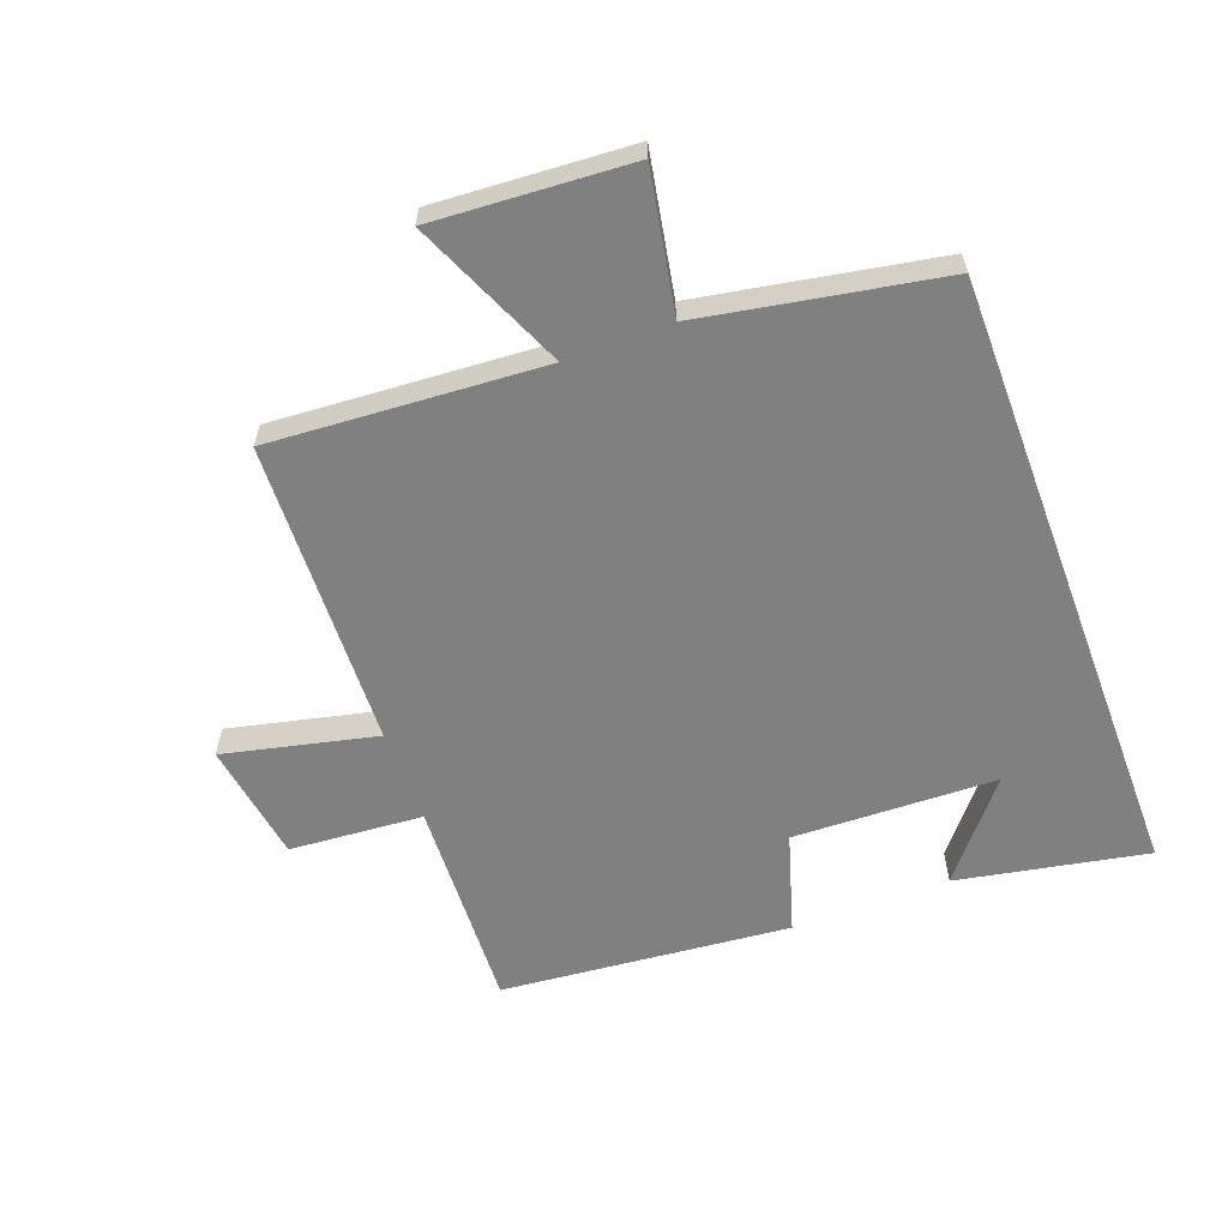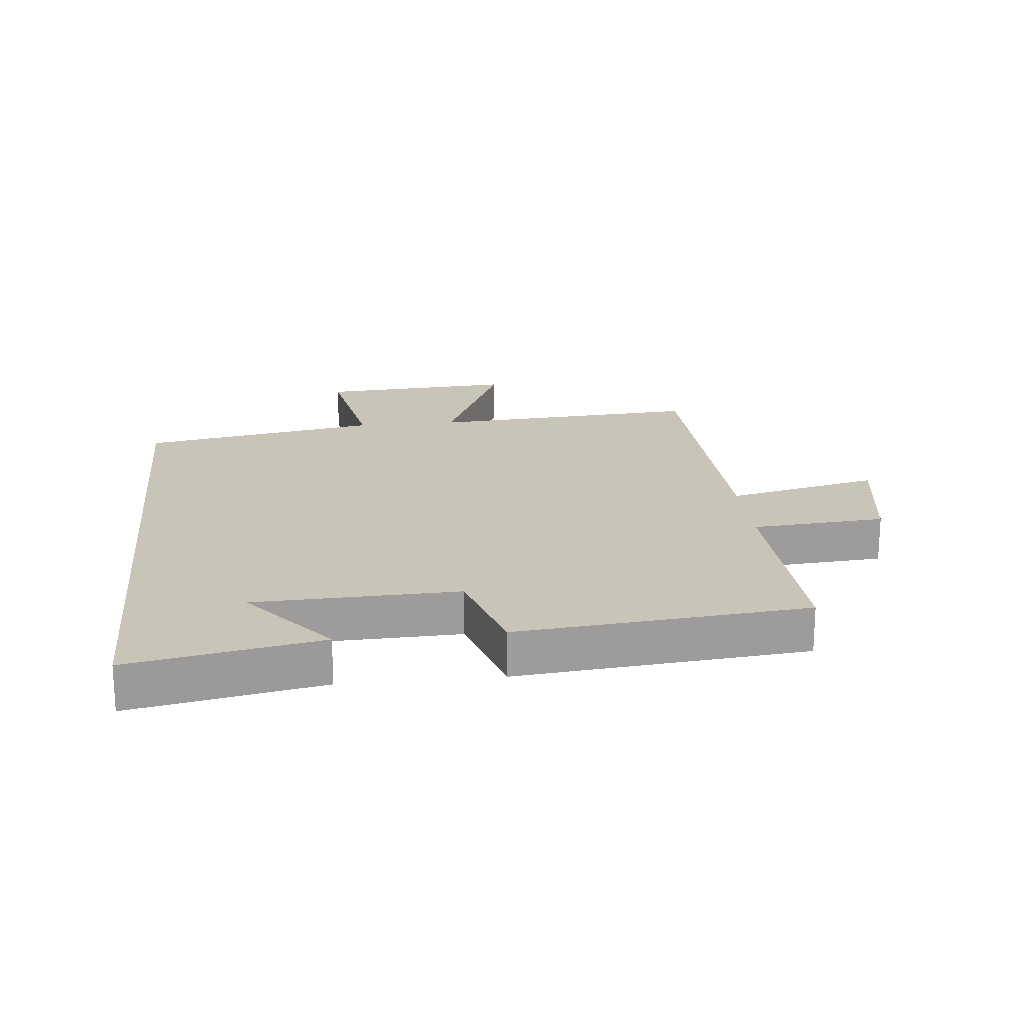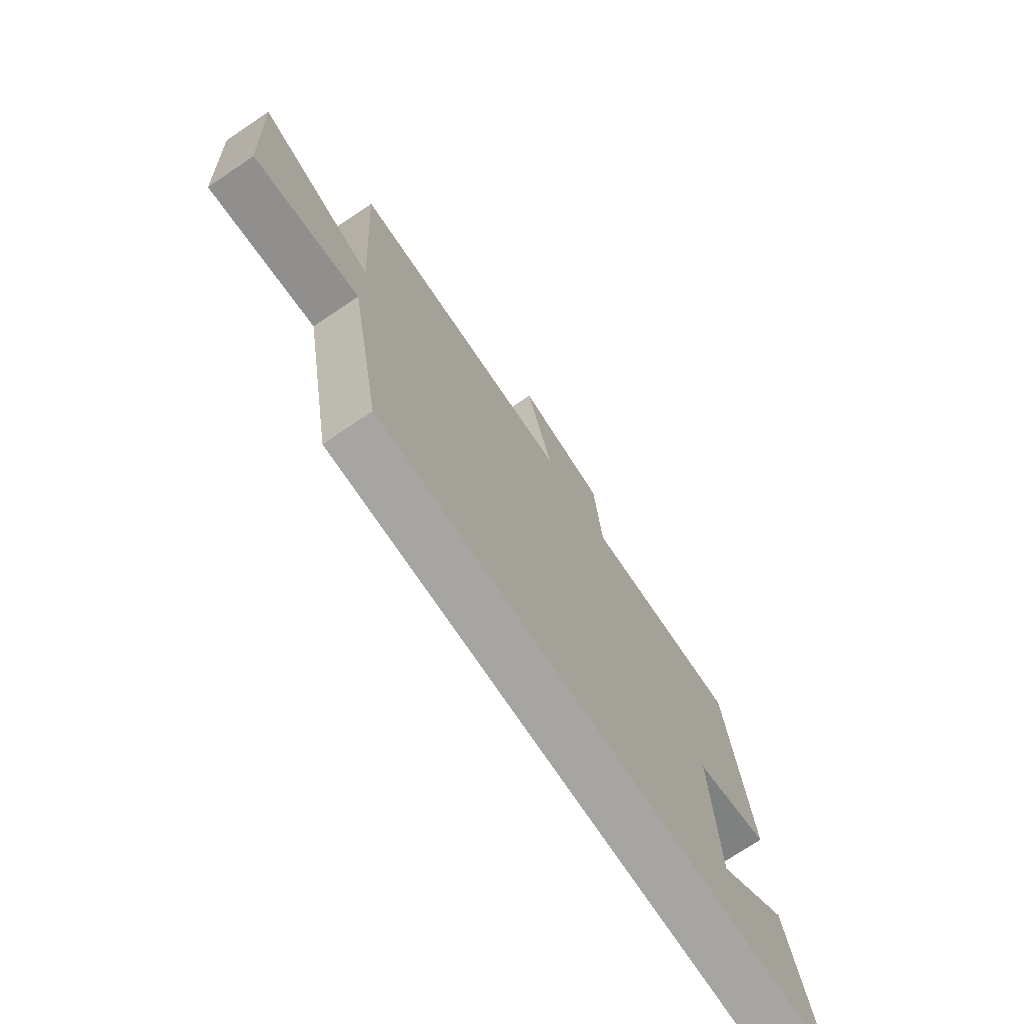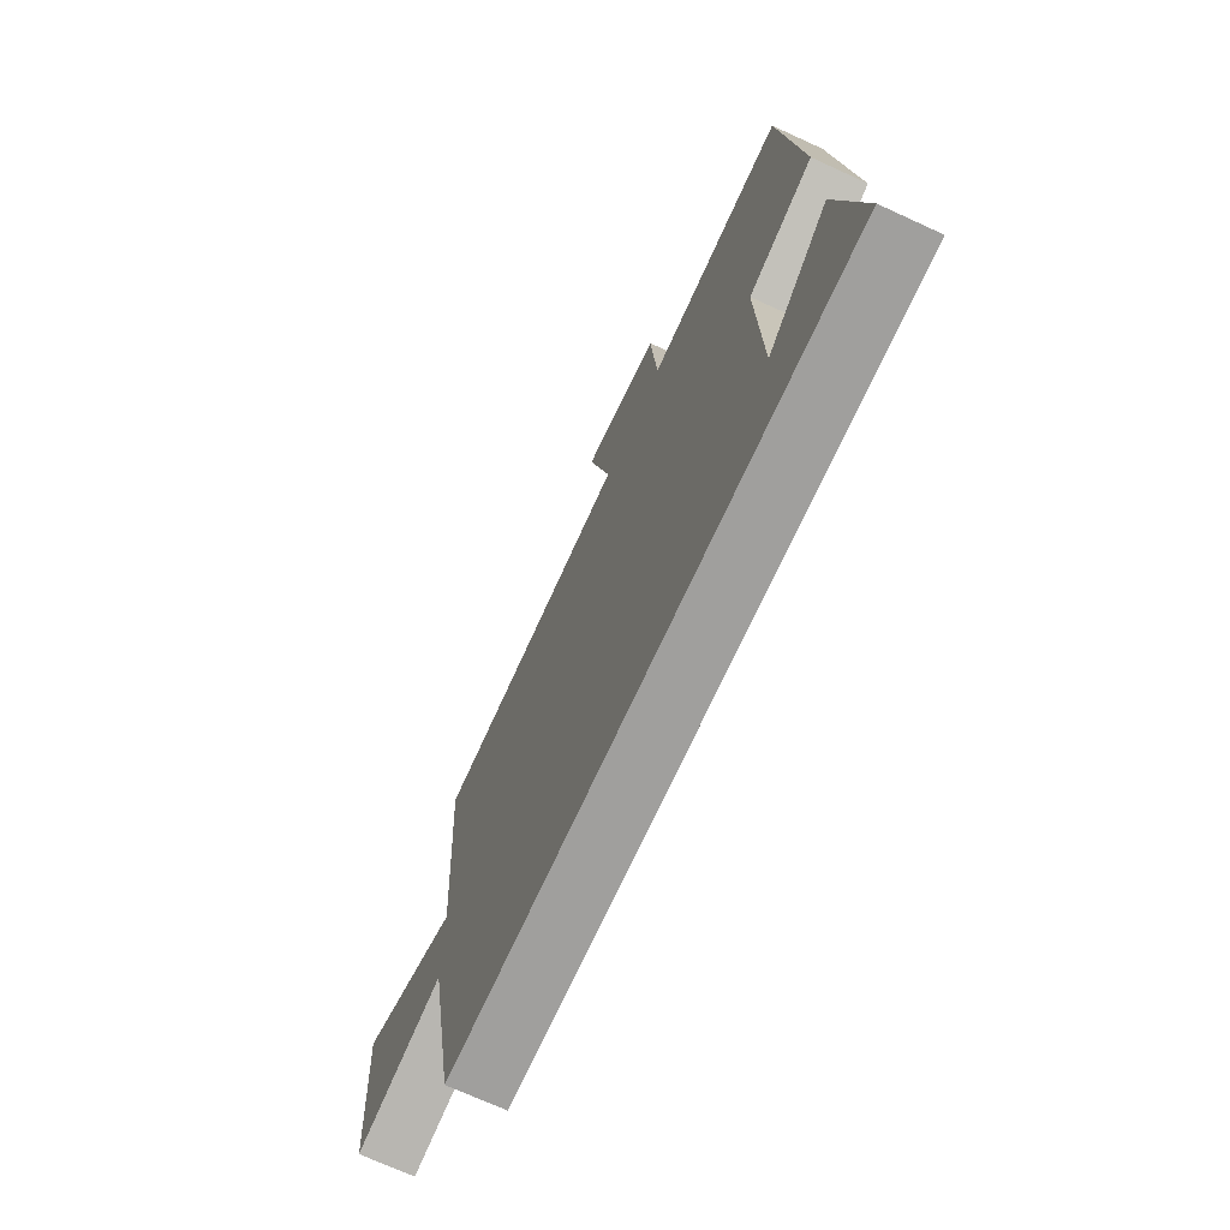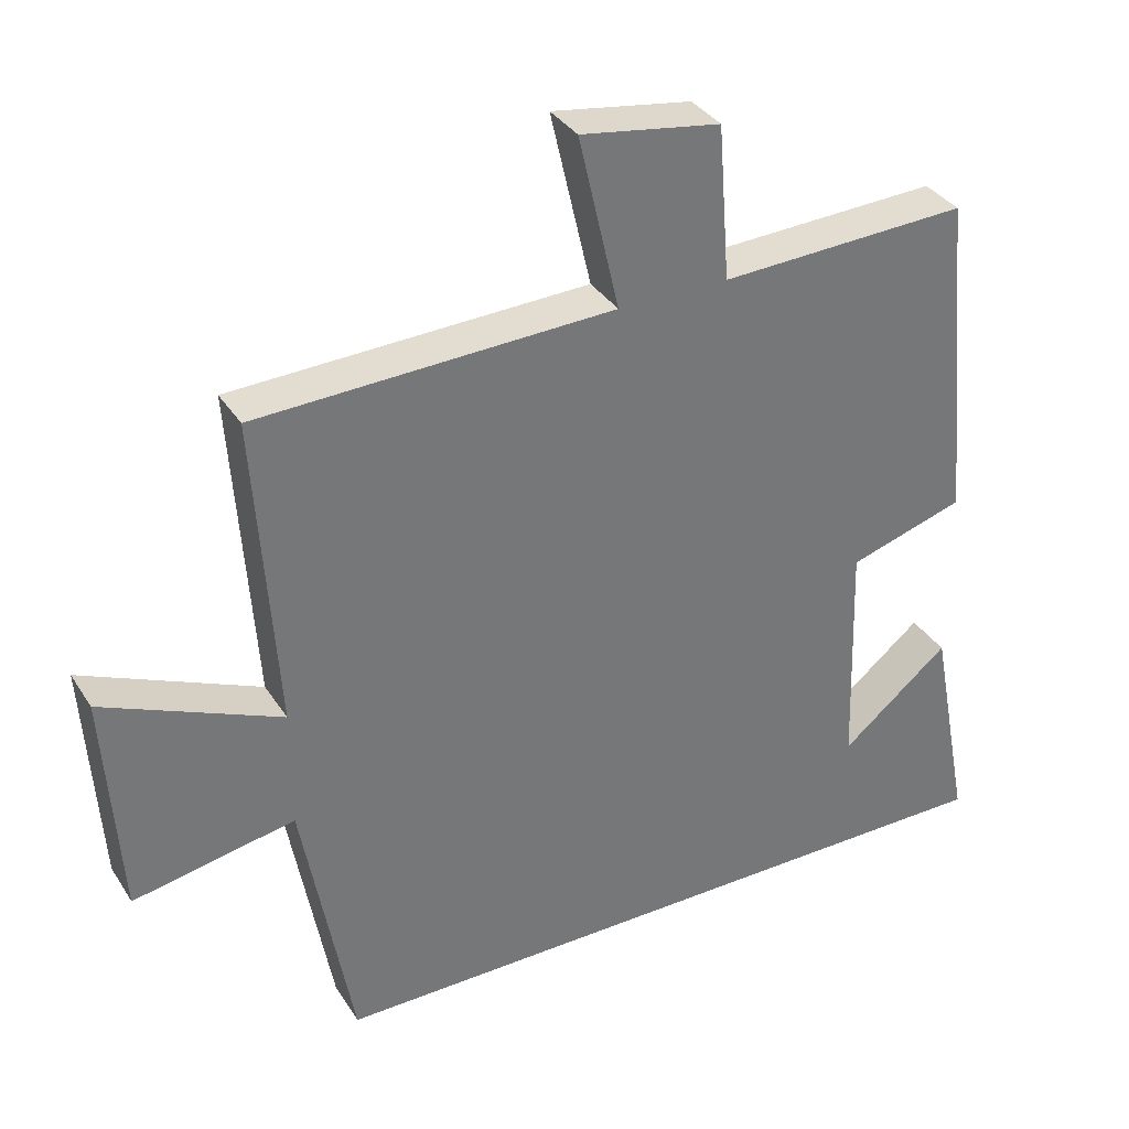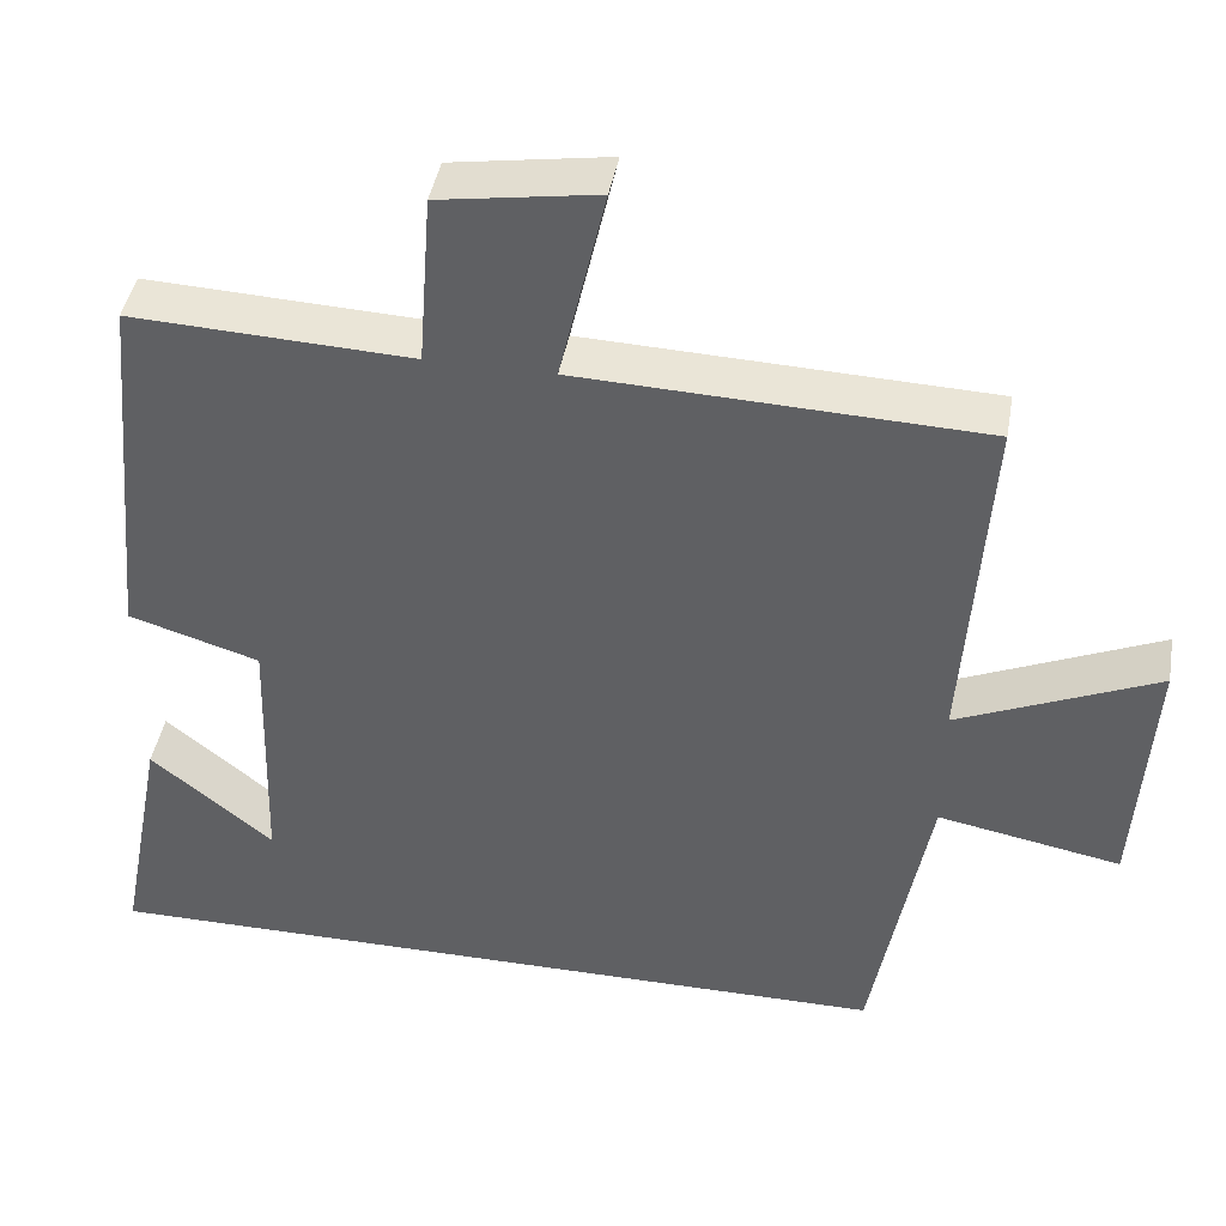
<metadata>
{"format":"obj","ext":"obj","renderer":"f3d","projection":"perspective","resolution":1024,"background":"white","views":[{"elev":-60.2,"azim":110.5,"up":"+Y"},{"elev":20.1,"azim":-95.9,"up":"+Y"},{"elev":-73.8,"azim":123.8,"up":"+Z"},{"elev":-71.4,"azim":-114.6,"up":"+Z"},{"elev":34.8,"azim":151.8,"up":"+Z"},{"elev":42.9,"azim":10.0,"up":"+Z"}]}
</metadata>
<code>
v 0.431 0.07 -0.5
v -0.558 0.07 -0.5
v -0.5 0.07 -0.197
v -0.35 0.07 -0.32
v -0.34 0.07 0.004
v -0.5 0.07 0.053
v -0.456 0.07 0.515
v -0.114 0.07 0.5
v -0.098 0.07 0.713
v 0.094 0.07 0.743
v 0.038 0.07 0.5
v 0.529 0.07 0.482
v 0.5 0.07 0.047
v 0.744 0.07 0.153
v 0.724 0.07 -0.161
v 0.5 0.07 -0.119
v 0.431 0 -0.5
v -0.558 0 -0.5
v -0.5 0 -0.197
v -0.35 0 -0.32
v -0.34 0 0.004
v -0.5 0 0.053
v -0.456 0 0.515
v -0.114 0 0.5
v -0.098 0 0.713
v 0.094 0 0.743
v 0.038 0 0.5
v 0.529 0 0.482
v 0.5 0 0.047
v 0.744 0 0.153
v 0.724 0 -0.161
v 0.5 0 -0.119
f 13 14 15 16
f 13 16 1 2
f 11 12 13
f 8 9 10 11
f 8 11 13
f 7 8 13
f 6 7 13
f 5 6 13
f 4 5 13
f 2 3 4
f 2 4 13
f 32 31 30 29
f 18 17 32 29
f 29 28 27
f 27 26 25 24
f 29 27 24
f 29 24 23
f 29 23 22
f 29 22 21
f 29 21 20
f 20 19 18
f 29 20 18
f 1 17 18 2
f 2 18 19 3
f 3 19 20 4
f 4 20 21 5
f 5 21 22 6
f 6 22 23 7
f 7 23 24 8
f 8 24 25 9
f 9 25 26 10
f 10 26 27 11
f 11 27 28 12
f 12 28 29 13
f 13 29 30 14
f 14 30 31 15
f 15 31 32 16
f 16 32 17 1

</code>
